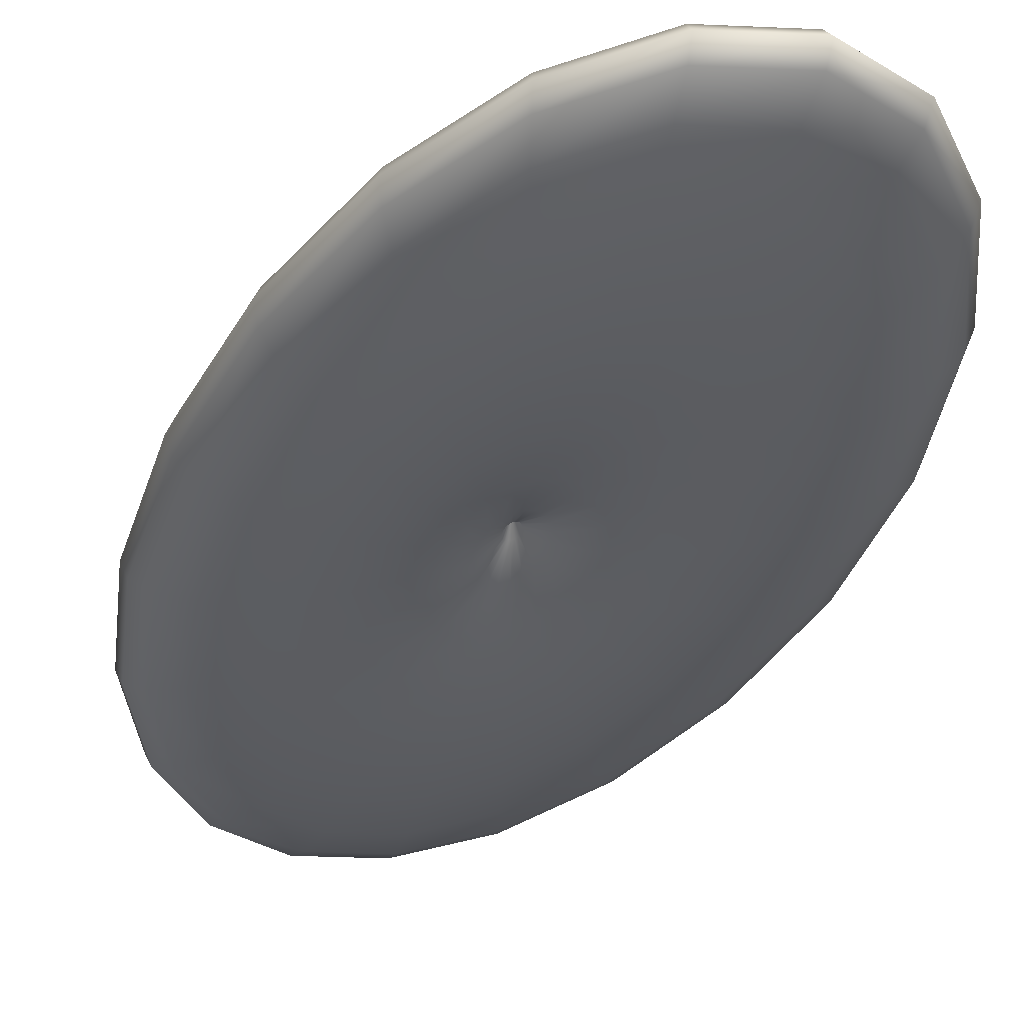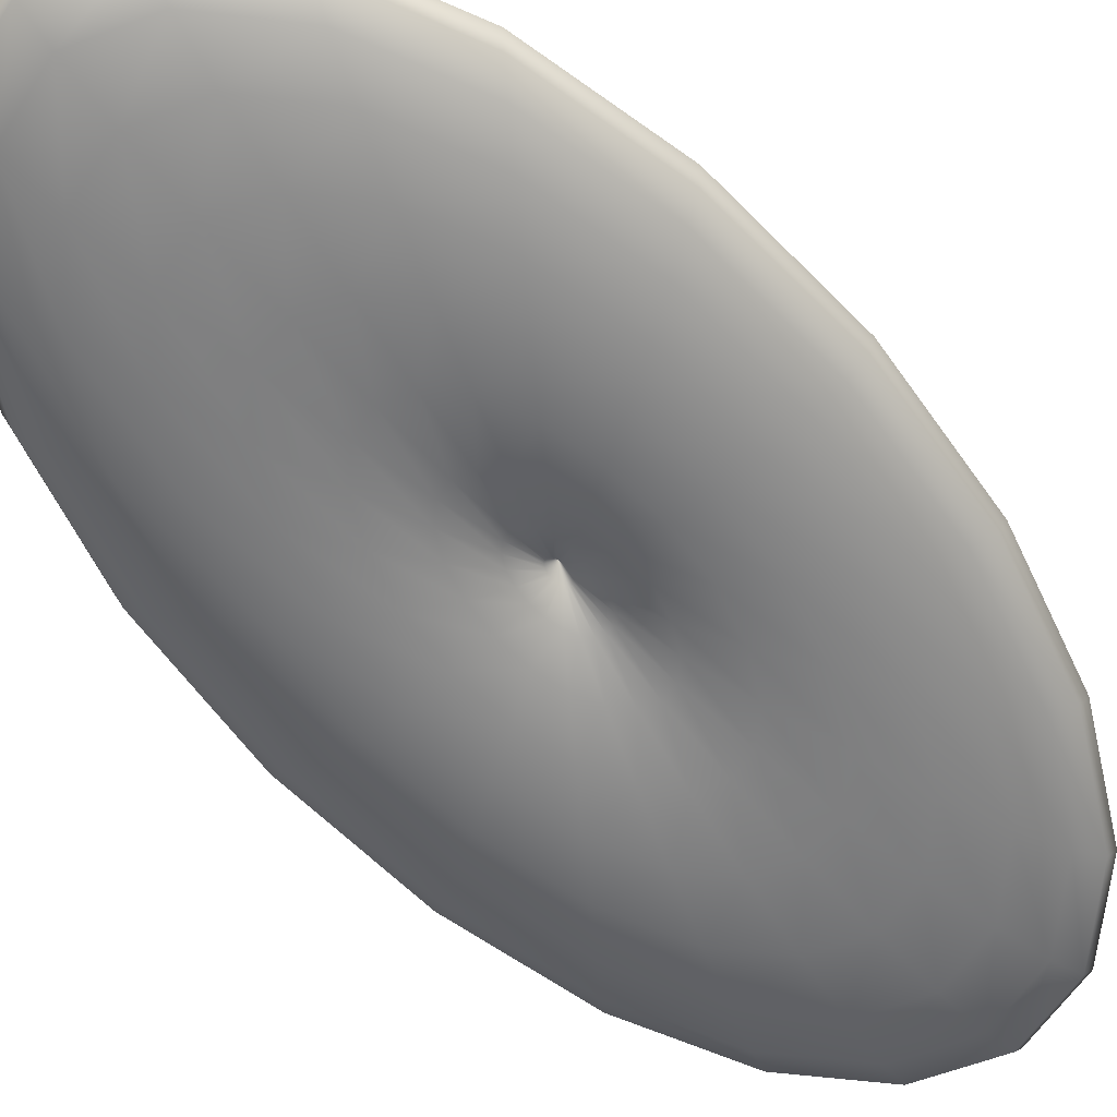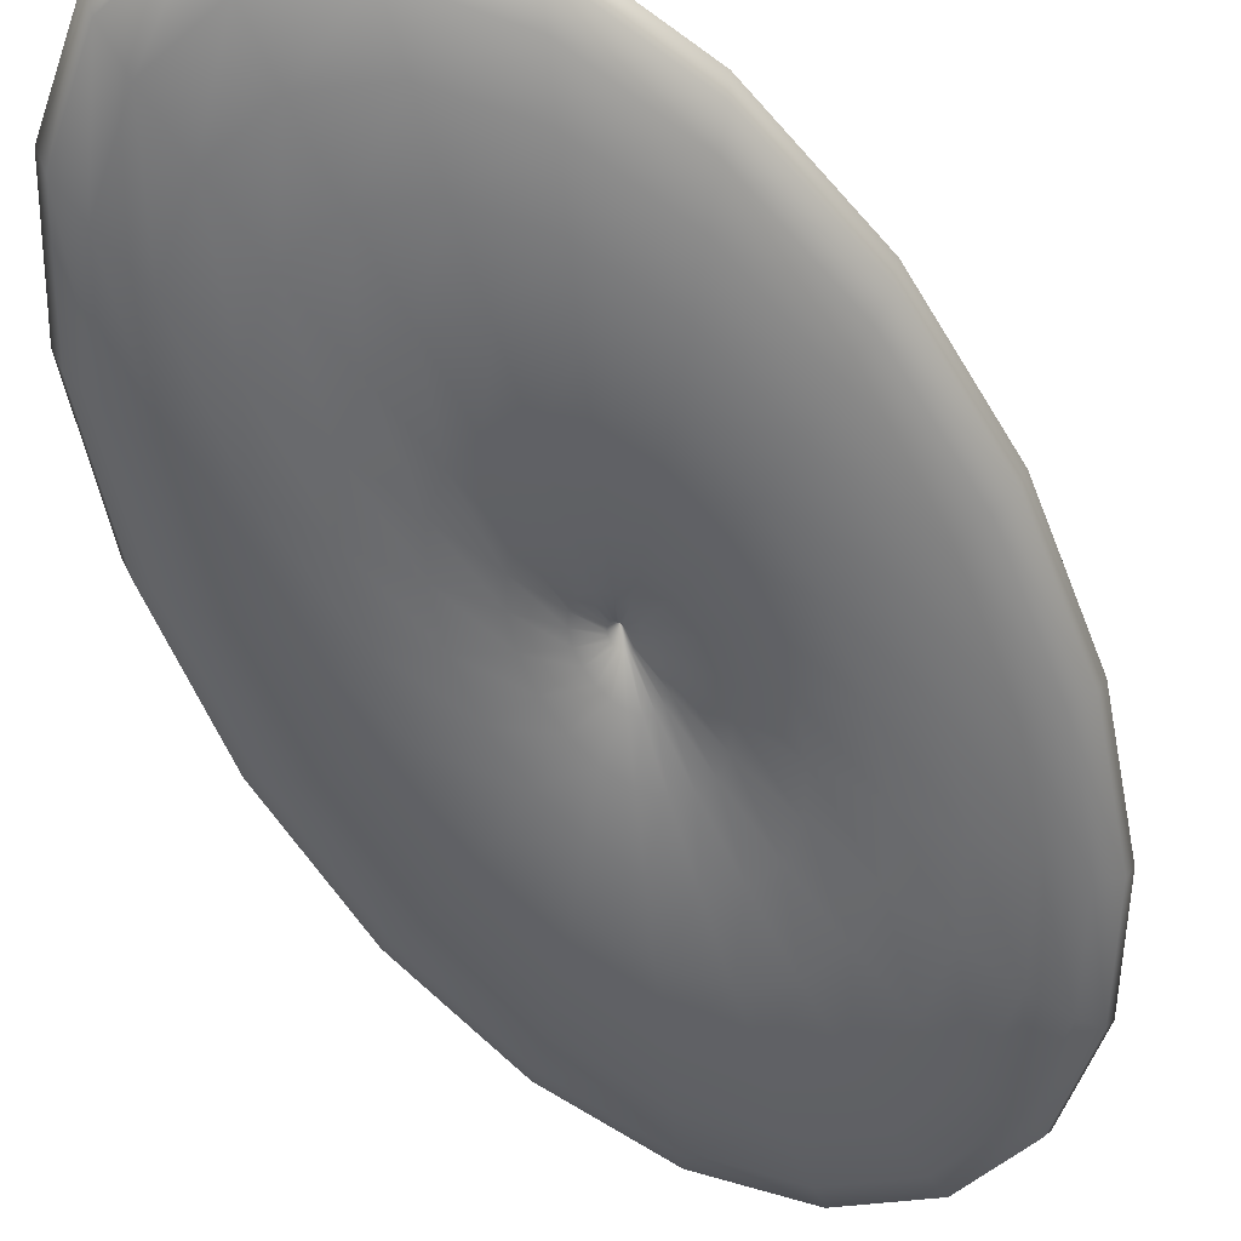
<metadata>
{"format":"obj","ext":"obj","renderer":"f3d","projection":"perspective","resolution":1024,"background":"white","views":[{"elev":-35.0,"azim":158.8,"up":"+Y"},{"elev":-59.6,"azim":39.2,"up":"+Y"},{"elev":-53.0,"azim":25.0,"up":"+Y"}]}
</metadata>
<code>
g default
v 0 0 0
v 0 0 0
v 0 0 0
v 0 0 0
v 0 0 0
v 0 0 0
v 0 0 0
v 0 0 0
v 0 0 0
v 0 0 0
v 0 0 0
v 0 0 0
v 0 0 0
v 0 0 0
v 0 0 0
v 0 0 0
v 0 0 0
v 0 0 0
v 0 0 0
v 0 0 0
v 0.02041 0.05702 -0.0135
v 0.01736 0.05702 -0.02569
v 0.01261 0.05702 -0.03535
v 0.006632 0.05702 -0.04156
v 0 0.05702 -0.0437
v -0.006632 0.05702 -0.04156
v -0.01261 0.05702 -0.03535
v -0.01736 0.05702 -0.02569
v -0.02041 0.05702 -0.0135
v -0.02146 0.05702 0
v -0.02041 0.05702 0.0135
v -0.01736 0.05702 0.02569
v -0.01261 0.05702 0.03535
v -0.006632 0.05702 0.04156
v -0 0.05702 0.0437
v 0.006632 0.05702 0.04156
v 0.01261 0.05702 0.03535
v 0.01736 0.05702 0.02569
v 0.02041 0.05702 0.0135
v 0.02146 0.05702 0
v 0.07964 0.1085 -0.0527
v 0.06775 0.1085 -0.1002
v 0.04922 0.1085 -0.138
v 0.02588 0.1085 -0.1622
v 0 0.1085 -0.1705
v -0.02588 0.1085 -0.1622
v -0.04922 0.1085 -0.138
v -0.06775 0.1085 -0.1002
v -0.07964 0.1085 -0.0527
v -0.08374 0.1085 0
v -0.07964 0.1085 0.0527
v -0.06775 0.1085 0.1002
v -0.04922 0.1085 0.138
v -0.02588 0.1085 0.1622
v -0 0.1085 0.1705
v 0.02588 0.1085 0.1622
v 0.04922 0.1085 0.138
v 0.06775 0.1085 0.1002
v 0.07964 0.1085 0.0527
v 0.08374 0.1085 0
v 0.1719 0.1493 -0.1137
v 0.1462 0.1493 -0.2163
v 0.1062 0.1493 -0.2978
v 0.05586 0.1493 -0.35
v 0 0.1493 -0.3681
v -0.05586 0.1493 -0.35
v -0.1062 0.1493 -0.2978
v -0.1462 0.1493 -0.2163
v -0.1719 0.1493 -0.1137
v -0.1807 0.1493 0
v -0.1719 0.1493 0.1137
v -0.1462 0.1493 0.2163
v -0.1062 0.1493 0.2978
v -0.05586 0.1493 0.35
v -0 0.1493 0.3681
v 0.05585 0.1493 0.35
v 0.1062 0.1493 0.2978
v 0.1462 0.1493 0.2163
v 0.1719 0.1493 0.1137
v 0.1807 0.1493 0
v 0.2882 0.1755 -0.1907
v 0.2451 0.1755 -0.3626
v 0.1781 0.1755 -0.4991
v 0.09363 0.1755 -0.5868
v 0 0.1755 -0.617
v -0.09363 0.1755 -0.5868
v -0.1781 0.1755 -0.4991
v -0.2451 0.1755 -0.3626
v -0.2882 0.1755 -0.1907
v -0.303 0.1755 0
v -0.2882 0.1755 0.1907
v -0.2451 0.1755 0.3626
v -0.1781 0.1755 0.4991
v -0.09363 0.1755 0.5868
v -0 0.1755 0.617
v 0.09363 0.1755 0.5868
v 0.1781 0.1755 0.4991
v 0.2451 0.1755 0.3626
v 0.2882 0.1755 0.1907
v 0.303 0.1755 0
v 0.417 0.1845 -0.2759
v 0.3547 0.1845 -0.5248
v 0.2577 0.1845 -0.7224
v 0.1355 0.1845 -0.8492
v 0 0.1845 -0.8929
v -0.1355 0.1845 -0.8492
v -0.2577 0.1845 -0.7224
v -0.3547 0.1845 -0.5248
v -0.417 0.1845 -0.2759
v -0.4385 0.1845 0
v -0.417 0.1845 0.2759
v -0.3547 0.1845 0.5248
v -0.2577 0.1845 0.7224
v -0.1355 0.1845 0.8492
v -0 0.1845 0.8929
v 0.1355 0.1845 0.8492
v 0.2577 0.1845 0.7224
v 0.3547 0.1845 0.5248
v 0.417 0.1845 0.2759
v 0.4385 0.1845 0
v 0.5459 0.1755 -0.3612
v 0.4644 0.1755 -0.687
v 0.3374 0.1755 -0.9456
v 0.1774 0.1755 -1.112
v 0 0.1755 -1.169
v -0.1774 0.1755 -1.112
v -0.3374 0.1755 -0.9456
v -0.4644 0.1755 -0.687
v -0.5459 0.1755 -0.3612
v -0.574 0.1755 0
v -0.5459 0.1755 0.3612
v -0.4644 0.1755 0.687
v -0.3374 0.1755 0.9456
v -0.1774 0.1755 1.112
v -0 0.1755 1.169
v 0.1774 0.1755 1.112
v 0.3374 0.1755 0.9456
v 0.4644 0.1755 0.687
v 0.5459 0.1755 0.3612
v 0.574 0.1755 0
v 0.6621 0.1493 -0.4381
v 0.5633 0.1493 -0.8333
v 0.4092 0.1493 -1.147
v 0.2151 0.1493 -1.348
v 0 0.1493 -1.418
v -0.2151 0.1493 -1.348
v -0.4092 0.1493 -1.147
v -0.5633 0.1493 -0.8333
v -0.6621 0.1493 -0.4381
v -0.6962 0.1493 0
v -0.6621 0.1493 0.4381
v -0.5633 0.1493 0.8333
v -0.4092 0.1493 1.147
v -0.2151 0.1493 1.348
v -0 0.1493 1.418
v 0.2151 0.1493 1.348
v 0.4092 0.1493 1.147
v 0.5633 0.1493 0.8333
v 0.6621 0.1493 0.4381
v 0.6962 0.1493 0
v 0.7544 0.1085 -0.4991
v 0.6417 0.1085 -0.9494
v 0.4662 0.1085 -1.307
v 0.2451 0.1085 -1.536
v 0 0.1085 -1.615
v -0.2451 0.1085 -1.536
v -0.4662 0.1085 -1.307
v -0.6417 0.1085 -0.9494
v -0.7544 0.1085 -0.4991
v -0.7932 0.1085 0
v -0.7544 0.1085 0.4991
v -0.6417 0.1085 0.9494
v -0.4662 0.1085 1.307
v -0.2451 0.1085 1.536
v -0 0.1085 1.615
v 0.2451 0.1085 1.536
v 0.4662 0.1085 1.307
v 0.6417 0.1085 0.9494
v 0.7544 0.1085 0.4991
v 0.7932 0.1085 0
v 0.8136 0.05702 -0.5383
v 0.6921 0.05702 -1.024
v 0.5029 0.05702 -1.409
v 0.2644 0.05702 -1.657
v 0 0.05702 -1.742
v -0.2644 0.05702 -1.657
v -0.5029 0.05702 -1.409
v -0.6921 0.05702 -1.024
v -0.8136 0.05702 -0.5383
v -0.8555 0.05702 0
v -0.8136 0.05702 0.5383
v -0.6921 0.05702 1.024
v -0.5029 0.05702 1.409
v -0.2644 0.05702 1.657
v -0 0.05702 1.742
v 0.2644 0.05702 1.657
v 0.5029 0.05702 1.409
v 0.6921 0.05702 1.024
v 0.8136 0.05702 0.5383
v 0.8555 0.05702 0
v 0.834 0 -0.5518
v 0.7095 0 -1.05
v 0.5155 0 -1.445
v 0.271 0 -1.698
v 0 0 -1.786
v -0.271 0 -1.698
v -0.5155 0 -1.445
v -0.7095 0 -1.05
v -0.834 0 -0.5518
v -0.877 0 0
v -0.834 0 0.5518
v -0.7095 0 1.05
v -0.5155 0 1.445
v -0.271 0 1.698
v -0 0 1.786
v 0.271 0 1.698
v 0.5155 0 1.445
v 0.7095 0 1.05
v 0.834 0 0.5518
v 0.877 0 0
v 0.8136 -0.05702 -0.5383
v 0.6921 -0.05702 -1.024
v 0.5029 -0.05702 -1.409
v 0.2644 -0.05702 -1.657
v 0 -0.05702 -1.742
v -0.2644 -0.05702 -1.657
v -0.5029 -0.05702 -1.409
v -0.6921 -0.05702 -1.024
v -0.8136 -0.05702 -0.5383
v -0.8555 -0.05702 0
v -0.8136 -0.05702 0.5383
v -0.6921 -0.05702 1.024
v -0.5029 -0.05702 1.409
v -0.2644 -0.05702 1.657
v -0 -0.05702 1.742
v 0.2644 -0.05702 1.657
v 0.5029 -0.05702 1.409
v 0.6921 -0.05702 1.024
v 0.8136 -0.05702 0.5383
v 0.8555 -0.05702 0
v 0.7544 -0.1085 -0.4991
v 0.6417 -0.1085 -0.9494
v 0.4662 -0.1085 -1.307
v 0.2451 -0.1085 -1.536
v 0 -0.1085 -1.615
v -0.2451 -0.1085 -1.536
v -0.4662 -0.1085 -1.307
v -0.6417 -0.1085 -0.9494
v -0.7544 -0.1085 -0.4991
v -0.7932 -0.1085 0
v -0.7544 -0.1085 0.4991
v -0.6417 -0.1085 0.9494
v -0.4662 -0.1085 1.307
v -0.2451 -0.1085 1.536
v -0 -0.1085 1.615
v 0.2451 -0.1085 1.536
v 0.4662 -0.1085 1.307
v 0.6417 -0.1085 0.9494
v 0.7544 -0.1085 0.4991
v 0.7932 -0.1085 0
v 0.6621 -0.1493 -0.4381
v 0.5633 -0.1493 -0.8333
v 0.4092 -0.1493 -1.147
v 0.2151 -0.1493 -1.348
v 0 -0.1493 -1.418
v -0.2151 -0.1493 -1.348
v -0.4092 -0.1493 -1.147
v -0.5633 -0.1493 -0.8333
v -0.6621 -0.1493 -0.4381
v -0.6962 -0.1493 0
v -0.6621 -0.1493 0.4381
v -0.5633 -0.1493 0.8333
v -0.4092 -0.1493 1.147
v -0.2151 -0.1493 1.348
v -0 -0.1493 1.418
v 0.2151 -0.1493 1.348
v 0.4092 -0.1493 1.147
v 0.5633 -0.1493 0.8333
v 0.6621 -0.1493 0.4381
v 0.6962 -0.1493 0
v 0.5459 -0.1755 -0.3612
v 0.4644 -0.1755 -0.687
v 0.3374 -0.1755 -0.9456
v 0.1774 -0.1755 -1.112
v 0 -0.1755 -1.169
v -0.1774 -0.1755 -1.112
v -0.3374 -0.1755 -0.9456
v -0.4644 -0.1755 -0.687
v -0.5459 -0.1755 -0.3612
v -0.574 -0.1755 0
v -0.5459 -0.1755 0.3612
v -0.4644 -0.1755 0.687
v -0.3374 -0.1755 0.9456
v -0.1774 -0.1755 1.112
v -0 -0.1755 1.169
v 0.1774 -0.1755 1.112
v 0.3374 -0.1755 0.9456
v 0.4644 -0.1755 0.687
v 0.5459 -0.1755 0.3612
v 0.574 -0.1755 0
v 0.417 -0.1845 -0.2759
v 0.3547 -0.1845 -0.5248
v 0.2577 -0.1845 -0.7224
v 0.1355 -0.1845 -0.8492
v 0 -0.1845 -0.8929
v -0.1355 -0.1845 -0.8492
v -0.2577 -0.1845 -0.7224
v -0.3547 -0.1845 -0.5248
v -0.417 -0.1845 -0.2759
v -0.4385 -0.1845 0
v -0.417 -0.1845 0.2759
v -0.3547 -0.1845 0.5248
v -0.2577 -0.1845 0.7224
v -0.1355 -0.1845 0.8492
v -0 -0.1845 0.8929
v 0.1355 -0.1845 0.8492
v 0.2577 -0.1845 0.7224
v 0.3547 -0.1845 0.5248
v 0.417 -0.1845 0.2759
v 0.4385 -0.1845 0
v 0.2882 -0.1755 -0.1907
v 0.2451 -0.1755 -0.3626
v 0.1781 -0.1755 -0.4991
v 0.09363 -0.1755 -0.5868
v 0 -0.1755 -0.617
v -0.09363 -0.1755 -0.5868
v -0.1781 -0.1755 -0.4991
v -0.2451 -0.1755 -0.3626
v -0.2882 -0.1755 -0.1907
v -0.303 -0.1755 0
v -0.2882 -0.1755 0.1907
v -0.2451 -0.1755 0.3626
v -0.1781 -0.1755 0.4991
v -0.09363 -0.1755 0.5868
v -0 -0.1755 0.617
v 0.09363 -0.1755 0.5868
v 0.1781 -0.1755 0.4991
v 0.2451 -0.1755 0.3626
v 0.2882 -0.1755 0.1907
v 0.303 -0.1755 0
v 0.1719 -0.1493 -0.1137
v 0.1462 -0.1493 -0.2163
v 0.1062 -0.1493 -0.2978
v 0.05585 -0.1493 -0.35
v 0 -0.1493 -0.3681
v -0.05585 -0.1493 -0.35
v -0.1062 -0.1493 -0.2978
v -0.1462 -0.1493 -0.2163
v -0.1719 -0.1493 -0.1137
v -0.1807 -0.1493 0
v -0.1719 -0.1493 0.1137
v -0.1462 -0.1493 0.2163
v -0.1062 -0.1493 0.2978
v -0.05585 -0.1493 0.35
v -0 -0.1493 0.3681
v 0.05585 -0.1493 0.35
v 0.1062 -0.1493 0.2978
v 0.1462 -0.1493 0.2163
v 0.1719 -0.1493 0.1137
v 0.1807 -0.1493 0
v 0.07964 -0.1085 -0.05269
v 0.06775 -0.1085 -0.1002
v 0.04922 -0.1085 -0.138
v 0.02588 -0.1085 -0.1622
v 0 -0.1085 -0.1705
v -0.02588 -0.1085 -0.1622
v -0.04922 -0.1085 -0.138
v -0.06775 -0.1085 -0.1002
v -0.07964 -0.1085 -0.05269
v -0.08374 -0.1085 0
v -0.07964 -0.1085 0.05269
v -0.06775 -0.1085 0.1002
v -0.04922 -0.1085 0.138
v -0.02588 -0.1085 0.1622
v -0 -0.1085 0.1705
v 0.02588 -0.1085 0.1622
v 0.04922 -0.1085 0.138
v 0.06775 -0.1085 0.1002
v 0.07964 -0.1085 0.05269
v 0.08374 -0.1085 0
v 0.02041 -0.05702 -0.0135
v 0.01736 -0.05702 -0.02569
v 0.01261 -0.05702 -0.03535
v 0.006632 -0.05702 -0.04156
v 0 -0.05702 -0.0437
v -0.006632 -0.05702 -0.04156
v -0.01261 -0.05702 -0.03535
v -0.01736 -0.05702 -0.02569
v -0.02041 -0.05702 -0.0135
v -0.02146 -0.05702 0
v -0.02041 -0.05702 0.0135
v -0.01736 -0.05702 0.02569
v -0.01261 -0.05702 0.03535
v -0.006632 -0.05702 0.04156
v -0 -0.05702 0.0437
v 0.006632 -0.05702 0.04156
v 0.01261 -0.05702 0.03535
v 0.01736 -0.05702 0.02569
v 0.02041 -0.05702 0.0135
v 0.02146 -0.05702 0
g pTorus1
f 2 1 21 22
f 3 2 22 23
f 4 3 23 24
f 5 4 24 25
f 6 5 25 26
f 7 6 26 27
f 8 7 27 28
f 9 8 28 29
f 10 9 29 30
f 11 10 30 31
f 12 11 31 32
f 13 12 32 33
f 14 13 33 34
f 15 14 34 35
f 16 15 35 36
f 17 16 36 37
f 18 17 37 38
f 19 18 38 39
f 20 19 39 40
f 1 20 40 21
f 22 21 41 42
f 23 22 42 43
f 24 23 43 44
f 25 24 44 45
f 26 25 45 46
f 27 26 46 47
f 28 27 47 48
f 29 28 48 49
f 30 29 49 50
f 31 30 50 51
f 32 31 51 52
f 33 32 52 53
f 34 33 53 54
f 35 34 54 55
f 36 35 55 56
f 37 36 56 57
f 38 37 57 58
f 39 38 58 59
f 40 39 59 60
f 21 40 60 41
f 42 41 61 62
f 43 42 62 63
f 44 43 63 64
f 45 44 64 65
f 46 45 65 66
f 47 46 66 67
f 48 47 67 68
f 49 48 68 69
f 50 49 69 70
f 51 50 70 71
f 52 51 71 72
f 53 52 72 73
f 54 53 73 74
f 55 54 74 75
f 56 55 75 76
f 57 56 76 77
f 58 57 77 78
f 59 58 78 79
f 60 59 79 80
f 41 60 80 61
f 62 61 81 82
f 63 62 82 83
f 64 63 83 84
f 65 64 84 85
f 66 65 85 86
f 67 66 86 87
f 68 67 87 88
f 69 68 88 89
f 70 69 89 90
f 71 70 90 91
f 72 71 91 92
f 73 72 92 93
f 74 73 93 94
f 75 74 94 95
f 76 75 95 96
f 77 76 96 97
f 78 77 97 98
f 79 78 98 99
f 80 79 99 100
f 61 80 100 81
f 82 81 101 102
f 83 82 102 103
f 84 83 103 104
f 85 84 104 105
f 86 85 105 106
f 87 86 106 107
f 88 87 107 108
f 89 88 108 109
f 90 89 109 110
f 91 90 110 111
f 92 91 111 112
f 93 92 112 113
f 94 93 113 114
f 95 94 114 115
f 96 95 115 116
f 97 96 116 117
f 98 97 117 118
f 99 98 118 119
f 100 99 119 120
f 81 100 120 101
f 102 101 121 122
f 103 102 122 123
f 104 103 123 124
f 105 104 124 125
f 106 105 125 126
f 107 106 126 127
f 108 107 127 128
f 109 108 128 129
f 110 109 129 130
f 111 110 130 131
f 112 111 131 132
f 113 112 132 133
f 114 113 133 134
f 115 114 134 135
f 116 115 135 136
f 117 116 136 137
f 118 117 137 138
f 119 118 138 139
f 120 119 139 140
f 101 120 140 121
f 122 121 141 142
f 123 122 142 143
f 124 123 143 144
f 125 124 144 145
f 126 125 145 146
f 127 126 146 147
f 128 127 147 148
f 129 128 148 149
f 130 129 149 150
f 131 130 150 151
f 132 131 151 152
f 133 132 152 153
f 134 133 153 154
f 135 134 154 155
f 136 135 155 156
f 137 136 156 157
f 138 137 157 158
f 139 138 158 159
f 140 139 159 160
f 121 140 160 141
f 142 141 161 162
f 143 142 162 163
f 144 143 163 164
f 145 144 164 165
f 146 145 165 166
f 147 146 166 167
f 148 147 167 168
f 149 148 168 169
f 150 149 169 170
f 151 150 170 171
f 152 151 171 172
f 153 152 172 173
f 154 153 173 174
f 155 154 174 175
f 156 155 175 176
f 157 156 176 177
f 158 157 177 178
f 159 158 178 179
f 160 159 179 180
f 141 160 180 161
f 162 161 181 182
f 163 162 182 183
f 164 163 183 184
f 165 164 184 185
f 166 165 185 186
f 167 166 186 187
f 168 167 187 188
f 169 168 188 189
f 170 169 189 190
f 171 170 190 191
f 172 171 191 192
f 173 172 192 193
f 174 173 193 194
f 175 174 194 195
f 176 175 195 196
f 177 176 196 197
f 178 177 197 198
f 179 178 198 199
f 180 179 199 200
f 161 180 200 181
f 182 181 201 202
f 183 182 202 203
f 184 183 203 204
f 185 184 204 205
f 186 185 205 206
f 187 186 206 207
f 188 187 207 208
f 189 188 208 209
f 190 189 209 210
f 191 190 210 211
f 192 191 211 212
f 193 192 212 213
f 194 193 213 214
f 195 194 214 215
f 196 195 215 216
f 197 196 216 217
f 198 197 217 218
f 199 198 218 219
f 200 199 219 220
f 181 200 220 201
f 202 201 221 222
f 203 202 222 223
f 204 203 223 224
f 205 204 224 225
f 206 205 225 226
f 207 206 226 227
f 208 207 227 228
f 209 208 228 229
f 210 209 229 230
f 211 210 230 231
f 212 211 231 232
f 213 212 232 233
f 214 213 233 234
f 215 214 234 235
f 216 215 235 236
f 217 216 236 237
f 218 217 237 238
f 219 218 238 239
f 220 219 239 240
f 201 220 240 221
f 222 221 241 242
f 223 222 242 243
f 224 223 243 244
f 225 224 244 245
f 226 225 245 246
f 227 226 246 247
f 228 227 247 248
f 229 228 248 249
f 230 229 249 250
f 231 230 250 251
f 232 231 251 252
f 233 232 252 253
f 234 233 253 254
f 235 234 254 255
f 236 235 255 256
f 237 236 256 257
f 238 237 257 258
f 239 238 258 259
f 240 239 259 260
f 221 240 260 241
f 242 241 261 262
f 243 242 262 263
f 244 243 263 264
f 245 244 264 265
f 246 245 265 266
f 247 246 266 267
f 248 247 267 268
f 249 248 268 269
f 250 249 269 270
f 251 250 270 271
f 252 251 271 272
f 253 252 272 273
f 254 253 273 274
f 255 254 274 275
f 256 255 275 276
f 257 256 276 277
f 258 257 277 278
f 259 258 278 279
f 260 259 279 280
f 241 260 280 261
f 262 261 281 282
f 263 262 282 283
f 264 263 283 284
f 265 264 284 285
f 266 265 285 286
f 267 266 286 287
f 268 267 287 288
f 269 268 288 289
f 270 269 289 290
f 271 270 290 291
f 272 271 291 292
f 273 272 292 293
f 274 273 293 294
f 275 274 294 295
f 276 275 295 296
f 277 276 296 297
f 278 277 297 298
f 279 278 298 299
f 280 279 299 300
f 261 280 300 281
f 282 281 301 302
f 283 282 302 303
f 284 283 303 304
f 285 284 304 305
f 286 285 305 306
f 287 286 306 307
f 288 287 307 308
f 289 288 308 309
f 290 289 309 310
f 291 290 310 311
f 292 291 311 312
f 293 292 312 313
f 294 293 313 314
f 295 294 314 315
f 296 295 315 316
f 297 296 316 317
f 298 297 317 318
f 299 298 318 319
f 300 299 319 320
f 281 300 320 301
f 302 301 321 322
f 303 302 322 323
f 304 303 323 324
f 305 304 324 325
f 306 305 325 326
f 307 306 326 327
f 308 307 327 328
f 309 308 328 329
f 310 309 329 330
f 311 310 330 331
f 312 311 331 332
f 313 312 332 333
f 314 313 333 334
f 315 314 334 335
f 316 315 335 336
f 317 316 336 337
f 318 317 337 338
f 319 318 338 339
f 320 319 339 340
f 301 320 340 321
f 322 321 341 342
f 323 322 342 343
f 324 323 343 344
f 325 324 344 345
f 326 325 345 346
f 327 326 346 347
f 328 327 347 348
f 329 328 348 349
f 330 329 349 350
f 331 330 350 351
f 332 331 351 352
f 333 332 352 353
f 334 333 353 354
f 335 334 354 355
f 336 335 355 356
f 337 336 356 357
f 338 337 357 358
f 339 338 358 359
f 340 339 359 360
f 321 340 360 341
f 342 341 361 362
f 343 342 362 363
f 344 343 363 364
f 345 344 364 365
f 346 345 365 366
f 347 346 366 367
f 348 347 367 368
f 349 348 368 369
f 350 349 369 370
f 351 350 370 371
f 352 351 371 372
f 353 352 372 373
f 354 353 373 374
f 355 354 374 375
f 356 355 375 376
f 357 356 376 377
f 358 357 377 378
f 359 358 378 379
f 360 359 379 380
f 341 360 380 361
f 362 361 381 382
f 363 362 382 383
f 364 363 383 384
f 365 364 384 385
f 366 365 385 386
f 367 366 386 387
f 368 367 387 388
f 369 368 388 389
f 370 369 389 390
f 371 370 390 391
f 372 371 391 392
f 373 372 392 393
f 374 373 393 394
f 375 374 394 395
f 376 375 395 396
f 377 376 396 397
f 378 377 397 398
f 379 378 398 399
f 380 379 399 400
f 361 380 400 381
f 382 381 1 2
f 383 382 2 3
f 384 383 3 4
f 385 384 4 5
f 386 385 5 6
f 387 386 6 7
f 388 387 7 8
f 389 388 8 9
f 390 389 9 10
f 391 390 10 11
f 392 391 11 12
f 393 392 12 13
f 394 393 13 14
f 395 394 14 15
f 396 395 15 16
f 397 396 16 17
f 398 397 17 18
f 399 398 18 19
f 400 399 19 20
f 381 400 20 1

</code>
